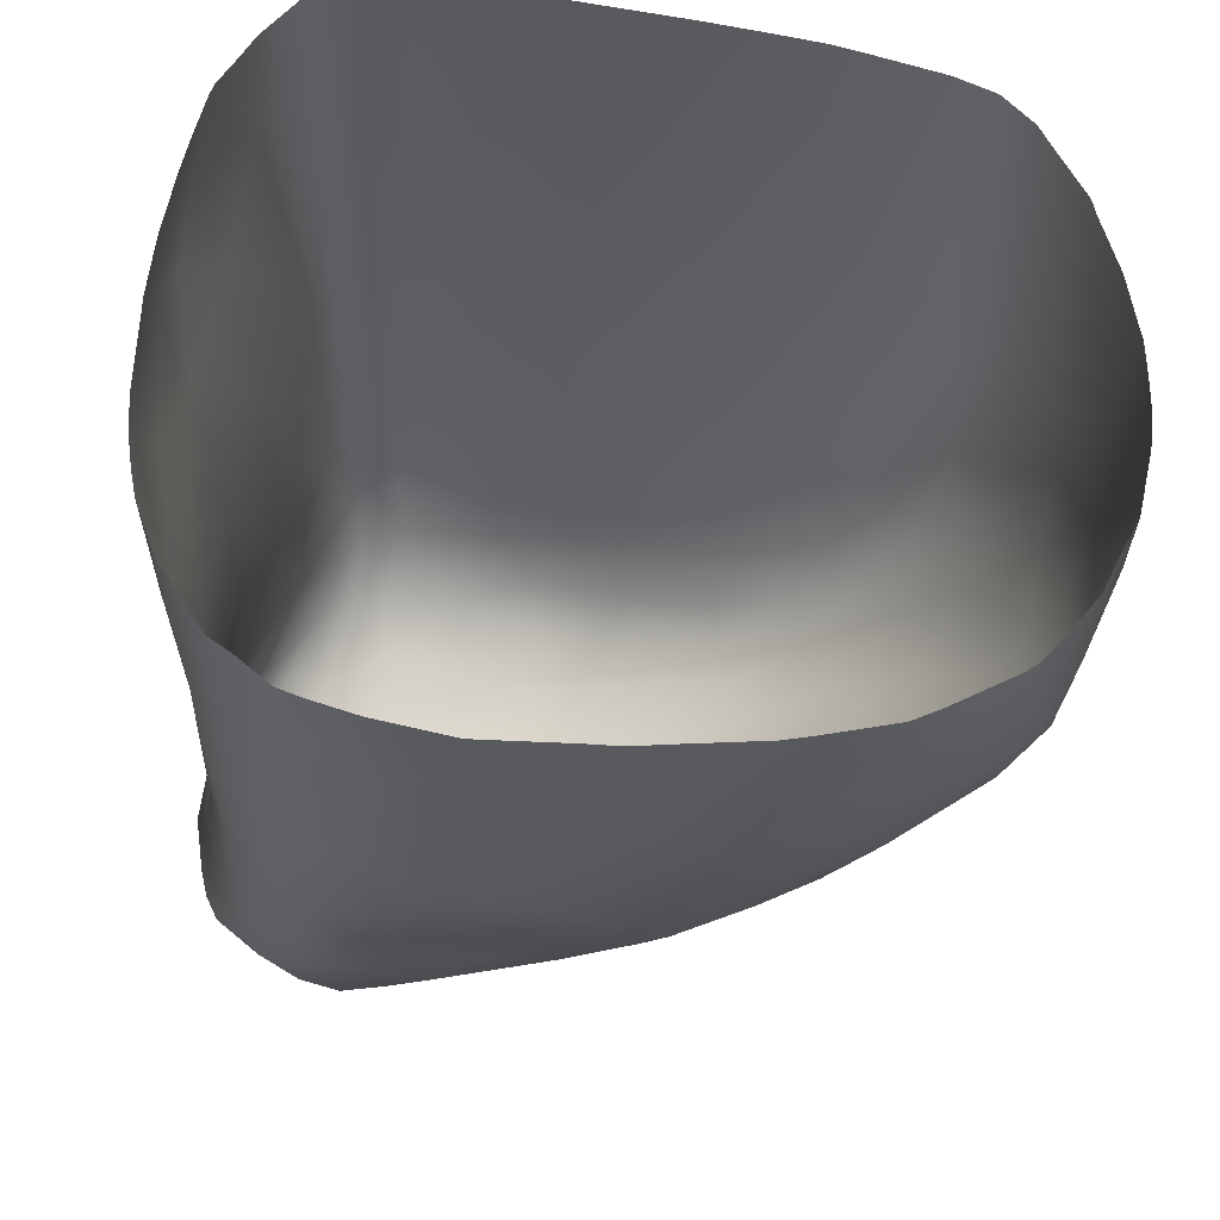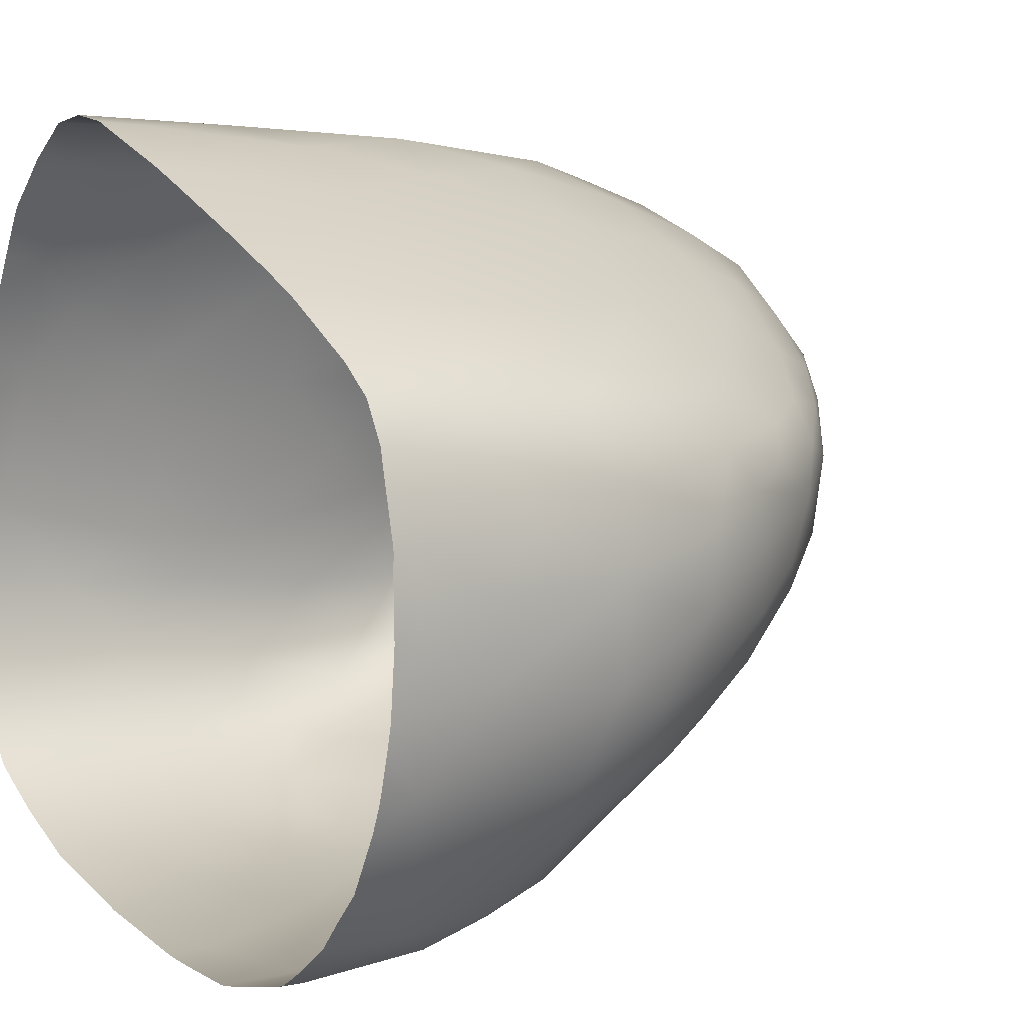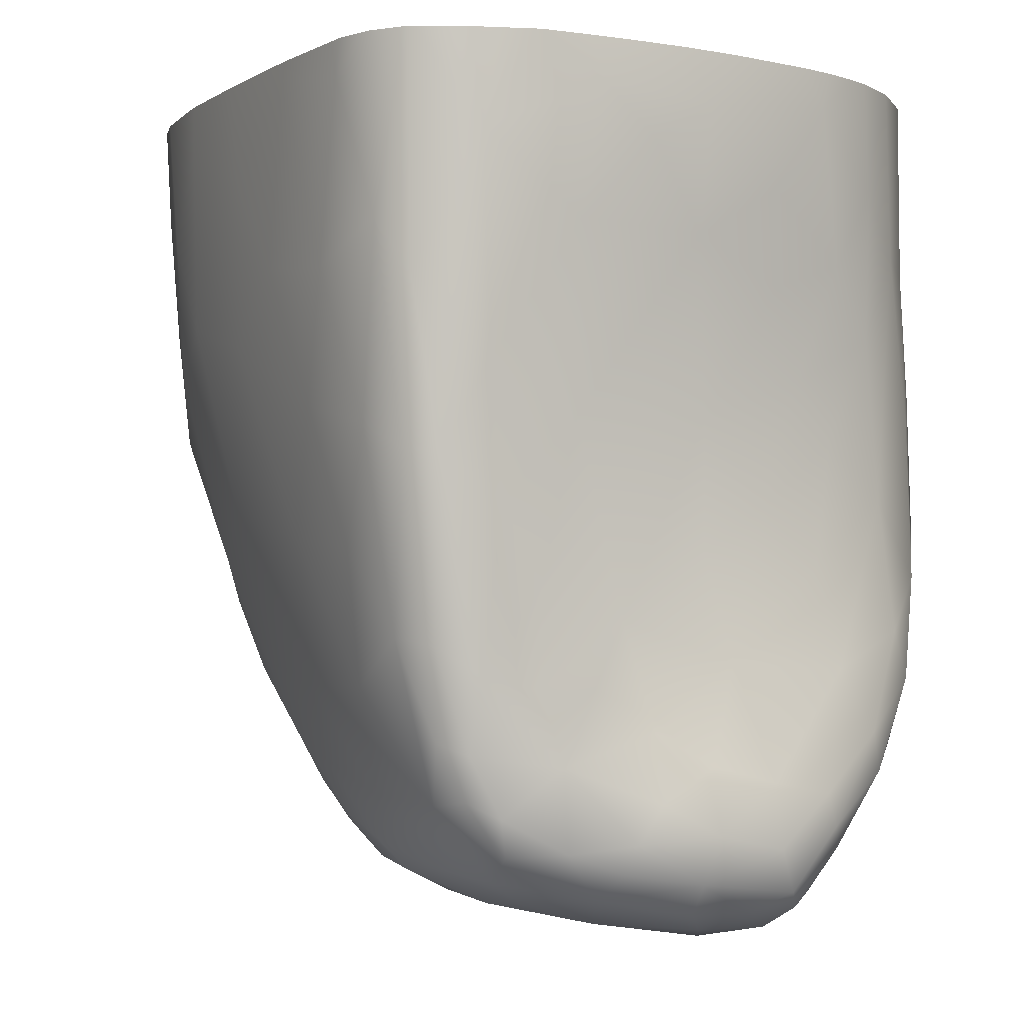
<metadata>
{"format":"obj","ext":"obj","renderer":"f3d","projection":"perspective","resolution":1024,"background":"white","views":[{"elev":58.2,"azim":-13.7,"up":"+Z"},{"elev":5.9,"azim":52.9,"up":"+Y"},{"elev":-2.7,"azim":-143.9,"up":"+Z"}]}
</metadata>
<code>
v 7825 6115 4885
v 7761 6146 4888
v 7816 6173 4878
v 7883 6119 4887
v 7925 6197 4891
v 7785 6220 4890
v 7870 6264 4894
v 7900 6066 4926
v 7971 6127 4913
v 7774 6088 4909
v 7740 6100 4919
v 7723 6154 4909
v 7707 6185 4925
v 7746 6204 4906
v 8033 6189 4916
v 8040 6260 4915
v 7771 6251 4907
v 7964 6298 4910
v 7832 6314 4920
v 7908 6333 4916
v 7799 6035 4951
v 7758 6049 4949
v 8009 6067 4953
v 8045 6123 4938
v 7706 6105 4961
v 7754 6259 4935
v 8131 6225 4952
v 8103 6279 4945
v 8044 6317 4938
v 7904 6372 4937
v 7974 6358 4945
v 7878 6387 4960
v 7879 5958 5040
v 7978 6007 5004
v 8100 6083 4979
v 8129 6147 4967
v 7686 6061 5029
v 7691 6134 4981
v 7706 6203 4965
v 7799 6317 4945
v 7833 6355 4964
v 8048 6353 4968
v 7935 6416 5005
v 7754 6000 4999
v 7730 6032 4992
v 8171 6093 5009
v 8203 6180 4998
v 8216 6128 5022
v 8157 6264 4978
v 8205 6223 5003
v 7734 6262 4978
v 7787 6314 4971
v 8125 6302 4985
v 8025 6383 5010
v 7871 6402 4995
v 7898 6420 5010
v 7704 6010 5053
v 8108 5985 5077
v 7691 6148 5012
v 7714 6204 5024
v 7769 6301 5007
v 8199 6254 5015
v 7831 6364 5039
v 8127 6333 5037
v 7778 5941 5068
v 8186 6027 5072
v 8232 6075 5061
v 7687 6069 5065
v 7746 6255 5039
v 7888 6426 5050
v 7913 6440 5061
v 7732 5967 5067
v 7823 5897 5117
v 8291 6103 5091
v 8263 6173 5051
v 8259 6222 5058
v 8224 6272 5072
v 8116 6368 5108
v 8015 6420 5109
v 7944 6459 5153
v 8019 5905 5139
v 7693 5993 5114
v 7705 6100 5123
v 8347 6145 5148
v 8317 6193 5116
v 7750 6215 5130
v 7783 6292 5069
v 8207 6312 5126
v 7872 6428 5119
v 7918 5873 5159
v 8236 5951 5177
v 8278 6024 5138
v 8296 6232 5121
v 7806 6311 5169
v 7844 6382 5107
v 7905 6454 5145
v 7781 5889 5144
v 7751 5914 5131
v 7721 5937 5146
v 8157 5871 5235
v 8333 6060 5157
v 7696 6009 5159
v 8356 6088 5177
v 8371 6184 5205
v 7844 6381 5197
v 8023 5825 5245
v 8351 6001 5226
v 7725 6108 5218
v 8346 6214 5189
v 8320 6259 5229
v 8104 6403 5242
v 7854 5860 5190
v 7954 5819 5263
v 8070 5850 5226
v 7708 5950 5211
v 8382 6050 5235
v 7773 5883 5214
v 7711 6013 5285
v 8398 6110 5249
v 7769 6234 5229
v 8005 6450 5233
v 7890 6464 5311
v 7921 6479 5317
v 7966 6477 5339
v 7894 5835 5262
v 7730 5909 5259
v 8313 5946 5247
v 8397 6161 5256
v 7746 6168 5272
v 8251 6323 5277
v 7833 5857 5261
v 8263 5891 5275
v 8365 5932 5327
v 8394 5993 5310
v 7726 6082 5335
v 8393 6201 5287
v 7823 6356 5347
v 7859 6416 5270
v 7932 5810 5318
v 8105 5823 5276
v 8424 6062 5334
v 8402 6230 5355
v 8371 6271 5411
v 7864 5826 5331
v 8162 5809 5324
v 7800 5856 5304
v 7719 5939 5357
v 8422 6139 5323
v 7770 6232 5348
v 8034 5785 5332
v 8105 5794 5335
v 7765 5868 5341
v 8247 5827 5360
v 8313 5875 5351
v 7735 6124 5391
v 7861 6432 5392
v 8201 6378 5428
v 8060 6440 5363
v 7995 5779 5377
v 7915 5797 5378
v 7738 5900 5391
v 8397 5939 5383
v 8418 5991 5379
v 7907 6484 5465
v 8200 5782 5417
v 7823 5830 5380
v 7713 6030 5435
v 8436 6009 5440
v 8447 6099 5445
v 7722 6074 5413
v 8308 6321 5458
v 8026 6465 5482
v 7946 6486 5517
v 8132 5764 5450
v 7876 5802 5397
v 8314 5823 5432
v 8363 5867 5450
v 7715 5977 5521
v 8431 6182 5424
v 7924 5783 5442
v 7753 5881 5462
v 7801 5840 5466
v 7735 5919 5507
v 8407 5928 5462
v 8416 6233 5466
v 8058 5759 5512
v 7853 5811 5432
v 8284 5791 5470
v 7716 6082 5500
v 7737 6159 5474
v 7811 6365 5520
v 8124 6421 5493
v 7859 6444 5593
v 7868 5804 5518
v 8329 5808 5500
v 7761 6252 5514
v 8253 5763 5538
v 8426 5940 5644
v 8443 6027 5570
v 8450 6102 5580
v 8446 6154 5536
v 8433 6206 5560
v 8194 5745 5608
v 7777 5870 5620
v 8385 5860 5617
v 8407 6255 5582
v 8360 6296 5550
v 8296 6340 5634
v 8189 6394 5584
v 7994 6482 5645
v 7971 5774 5569
v 8308 5780 5554
v 7833 5828 5589
v 7708 6032 5575
v 8092 6441 5661
v 7890 5801 5628
v 8340 5805 5595
v 7710 6116 5643
v 7729 6171 5563
v 7771 6310 5593
v 8093 5750 5638
v 8285 5764 5661
v 8437 5986 5678
v 8442 6008 5678
v 8442 6006 5693
v 7994 5769 5678
v 8032 5761 5678
v 7998 5767 5701
v 7965 5778 5678
v 7831 5831 5669
v 8447 6068 5651
v 8443 6027 5678
v 8445 6144 5660
v 7747 6251 5630
v 8430 6222 5678
v 8428 6225 5678
v 8430 6223 5685
v 8411 6258 5678
v 8412 6259 5693
v 7793 6355 5638
v 7827 6412 5678
v 7820 6403 5678
v 7824 6410 5685
v 7913 6486 5678
v 7911 6486 5678
v 7911 6486 5690
v 7962 6489 5678
v 7950 6491 5678
v 7950 6492 5691
v 8122 5746 5678
v 8184 5742 5678
v 8173 5739 5748
v 8389 5862 5678
v 8416 5915 5678
v 8395 5865 5750
v 7734 5922 5678
v 7750 5903 5678
v 7734 5923 5712
v 7731 5932 5678
v 7711 5995 5678
v 7712 5989 5678
v 7712 5990 5692
v 7707 6070 5678
v 7706 6045 5678
v 7705 6047 5695
v 8434 6202 5678
v 8382 6284 5678
v 8381 6285 5678
v 7867 6453 5678
v 7881 6470 5830
v 7905 6481 5678
v 8095 5749 5678
v 8100 5746 5758
v 8299 5775 5678
v 8343 5807 5678
v 8345 5809 5736
v 8364 5833 5678
v 7848 6433 5678
v 7838 6424 5755
v 8211 5746 5678
v 8227 5748 5748
v 8273 5761 5678
v 7890 5800 5678
v 7889 5798 5754
v 7789 5858 5678
v 7829 5832 5678
v 7810 5837 5777
v 7773 5870 5678
v 7761 5871 5830
v 8447 6070 5678
v 8446 6127 5678
v 8449 6074 5733
v 8447 6141 5678
v 8453 6128 5758
v 7741 6223 5678
v 7717 6139 5678
v 7731 6183 5746
v 7785 6333 5678
v 7760 6277 5678
v 7774 6304 5730
v 7801 6366 5678
v 7810 6378 5724
v 8203 6388 5678
v 8120 6427 5678
v 8210 6384 5733
v 7988 6485 5678
v 7964 6495 5811
v 8028 5755 5811
v 7956 5772 5792
v 7837 5828 5678
v 7710 6106 5678
v 7712 6077 5773
v 8445 6149 5678
v 8447 6176 5790
v 8297 6339 5678
v 8301 6336 5814
v 8312 6330 5678
v 8360 6300 5810
v 8257 6360 5678
v 8096 6439 5678
v 8135 6417 5840
v 8425 5939 5678
v 8420 5938 5868
v 8430 5957 5678
v 8443 6012 5789
v 7710 6012 5785
v 8381 6285 5678
v 8412 6247 5815
v 8381 6285 5678
v 8087 6443 5678
v 8001 6479 5678
v 8039 6463 5848
v 7906 6487 5934
v 7935 6493 5907
v 8104 5747 5854
v 8283 5765 5678
v 8272 5771 5823
v 7937 5776 5872
v 7716 5953 5909
v 8455 6109 5857
v 7732 6137 5848
v 7781 6277 5854
v 8170 5758 5879
v 7736 5901 5902
v 7812 6367 5790
v 7844 6404 5934
v 8325 5797 5845
v 7848 5811 5874
v 8369 5860 5876
v 7718 6045 5906
v 8454 6167 5881
v 7754 6191 5912
v 8441 6197 5908
v 7793 5841 5898
v 8232 6363 5912
v 8129 6408 5990
v 8280 5791 5917
v 8314 5832 5957
v 7755 5871 5962
v 7974 6485 5977
v 8016 5762 5920
v 8201 5785 5964
v 8394 5934 5981
v 8443 6039 5930
v 8359 6277 5994
v 8302 6319 5933
v 7814 6327 5964
v 7900 5797 5955
v 7839 5830 5969
v 8352 5903 6019
v 8416 6007 6014
v 7736 6126 5963
v 8447 6116 5985
v 8448 6158 5929
v 7770 6221 6011
v 8409 6233 5960
v 8074 5767 5968
v 7960 5779 5962
v 8244 5819 6013
v 8042 6448 6042
v 7786 5852 5994
v 7711 5997 6011
v 7718 6057 6023
v 8420 6185 6024
v 7841 6378 6099
v 7864 6428 6149
v 7888 6461 6066
v 7998 5787 6028
v 8120 5781 6001
v 7941 5799 6013
v 7899 5815 6015
v 8293 5878 6064
v 7820 5846 6020
v 7729 5900 6052
v 7708 5958 6073
v 7807 6301 6076
v 8220 6340 6105
v 7857 5833 6065
v 7763 5868 6051
v 8429 6074 6032
v 8377 6237 6062
v 7917 6480 6089
v 8044 5808 6089
v 8154 5816 6057
v 7796 5852 6079
v 7729 6123 6106
v 8407 6135 6106
v 7789 6267 6141
v 7996 6459 6150
v 7927 5816 6077
v 8197 5879 6132
v 8356 6002 6131
v 7710 6034 6102
v 7755 6211 6173
v 8393 6179 6126
v 8366 6212 6145
v 7818 6335 6203
v 8072 6417 6156
v 7949 6478 6076
v 7964 5819 6113
v 7876 5831 6116
v 7758 5875 6141
v 8310 5942 6126
v 8316 6264 6137
v 7890 5836 6148
v 7827 5850 6142
v 7721 5905 6165
v 8239 5956 6204
v 7705 5938 6158
v 7699 6006 6180
v 8387 6074 6127
v 8083 5886 6193
v 7702 6090 6223
v 7775 6279 6257
v 7850 6398 6259
v 7694 5994 6245
v 8342 6078 6218
v 8345 6135 6229
v 7714 6168 6260
v 8229 6296 6254
v 7856 5857 6199
v 7928 5888 6235
v 7745 5906 6234
v 7714 5970 6267
v 8280 6001 6217
v 8360 6180 6189
v 7728 6226 6298
v 7880 6441 6213
v 7899 6457 6218
v 7803 5880 6213
v 7833 5901 6266
v 8287 6060 6263
v 8305 6227 6238
v 8114 6362 6287
v 8004 6430 6272
v 7943 6457 6216
v 8132 5965 6274
v 7689 6064 6295
v 7986 5967 6330
v 7690 6136 6335
v 8313 6186 6266
v 7939 6433 6346
v 7784 5916 6279
v 7751 5977 6336
v 7818 5970 6357
v 7695 6046 6329
v 8189 6038 6313
v 8290 6121 6296
v 8242 6259 6312
v 7790 6325 6323
v 7874 6422 6309
v 8282 6173 6313
v 7703 6193 6361
v 8264 6220 6315
v 8187 6295 6330
v 7907 6437 6299
v 7898 5963 6344
v 7718 6064 6399
v 8214 6110 6351
v 7739 6259 6365
v 7829 6369 6359
v 7695 6106 6375
v 8229 6162 6363
v 8203 6261 6364
v 7781 6313 6389
v 7883 6403 6375
v 8004 6391 6380
v 7765 6028 6407
v 8018 6040 6395
v 7697 6159 6401
v 8216 6214 6374
v 8105 6320 6394
v 7892 6007 6396
v 8124 6126 6411
v 8190 6148 6385
v 8178 6185 6402
v 8162 6260 6403
v 7751 6269 6437
v 7929 6403 6399
v 7807 6044 6439
v 7714 6154 6448
v 7721 6209 6416
v 8161 6234 6417
v 7816 6333 6422
v 8019 6352 6439
v 7885 6367 6434
v 7973 6102 6463
v 7728 6113 6455
v 8118 6202 6438
v 7737 6222 6455
v 7772 6262 6464
v 8105 6269 6436
v 8068 6312 6437
v 7952 6372 6434
v 7891 6069 6451
v 7754 6086 6450
v 8046 6160 6459
v 8028 6224 6474
v 8029 6303 6459
v 7831 6309 6461
v 7895 6306 6473
v 7977 6324 6460
v 7830 6118 6483
v 7906 6108 6476
v 7753 6140 6472
v 7949 6159 6482
v 7751 6196 6474
v 7963 6217 6492
v 7814 6241 6482
v 7964 6262 6479
v 7804 6179 6484
v 7889 6212 6481
f 1 2 3
f 4 1 5
f 5 1 3
f 3 2 6
f 7 3 6
f 5 3 7
f 1 4 8
f 9 8 4
f 2 10 11
f 12 2 11
f 1 10 2
f 9 4 5
f 13 14 12
f 2 12 14
f 2 14 6
f 9 5 15
f 15 5 16
f 14 17 6
f 16 5 18
f 19 6 17
f 6 19 7
f 5 7 18
f 19 20 7
f 18 7 20
f 8 21 1
f 22 11 10
f 21 22 10
f 1 21 10
f 8 9 23
f 9 24 23
f 25 12 11
f 15 24 9
f 13 12 25
f 26 14 13
f 14 26 17
f 27 15 16
f 27 16 28
f 28 16 29
f 19 17 26
f 18 29 16
f 20 19 30
f 20 31 18
f 31 29 18
f 30 19 32
f 31 20 30
f 33 21 8
f 8 23 34
f 35 23 24
f 24 36 35
f 25 37 38
f 15 36 24
f 25 38 13
f 39 13 38
f 36 15 27
f 39 26 13
f 19 26 40
f 19 40 41
f 19 41 32
f 29 31 42
f 43 30 32
f 31 30 43
f 22 21 44
f 22 44 45
f 33 8 34
f 22 45 11
f 45 25 11
f 35 36 46
f 47 48 36
f 36 27 47
f 49 50 27
f 47 27 50
f 26 39 51
f 27 28 49
f 26 51 52
f 40 26 52
f 28 29 53
f 49 28 53
f 29 42 53
f 40 52 41
f 42 31 54
f 32 41 55
f 32 55 56
f 32 56 43
f 45 57 25
f 35 58 23
f 25 57 37
f 36 48 46
f 38 59 39
f 59 60 39
f 39 60 51
f 61 52 51
f 49 53 62
f 55 41 63
f 42 54 64
f 43 54 31
f 21 65 44
f 33 65 21
f 34 23 58
f 58 35 66
f 46 66 35
f 67 66 46
f 38 37 68
f 67 46 48
f 60 69 51
f 49 62 50
f 51 69 61
f 42 64 53
f 41 52 63
f 56 55 70
f 43 56 71
f 72 44 65
f 33 73 65
f 72 57 45
f 44 72 45
f 68 59 38
f 67 48 74
f 48 47 75
f 75 50 76
f 47 50 75
f 50 62 76
f 77 76 62
f 52 61 63
f 78 64 54
f 63 70 55
f 79 78 54
f 79 54 43
f 43 71 80
f 34 81 33
f 57 82 37
f 82 68 37
f 59 68 83
f 74 48 75
f 74 75 84
f 83 60 59
f 75 76 85
f 84 75 85
f 60 86 69
f 69 87 61
f 62 53 77
f 61 87 63
f 53 64 77
f 88 64 78
f 89 70 63
f 56 70 71
f 79 43 80
f 33 81 90
f 34 58 81
f 58 66 91
f 66 67 92
f 67 74 92
f 76 93 85
f 93 76 77
f 86 87 69
f 94 63 87
f 64 88 77
f 63 94 95
f 63 95 89
f 71 70 96
f 71 96 80
f 65 97 98
f 97 65 73
f 33 90 73
f 72 98 99
f 65 98 72
f 81 58 100
f 57 72 99
f 101 92 74
f 102 83 68
f 74 84 103
f 84 85 104
f 83 86 60
f 89 95 105
f 81 106 90
f 57 99 82
f 58 91 100
f 82 102 68
f 92 101 107
f 74 103 101
f 108 86 83
f 93 109 85
f 85 109 104
f 93 77 110
f 87 86 94
f 110 77 88
f 111 78 79
f 70 89 96
f 97 73 112
f 90 112 73
f 90 113 112
f 106 81 114
f 99 115 82
f 91 66 92
f 101 103 116
f 94 105 95
f 113 90 106
f 99 98 117
f 117 98 97
f 115 102 82
f 102 118 83
f 118 108 83
f 107 101 116
f 84 119 103
f 109 93 110
f 86 120 94
f 79 121 111
f 122 96 89
f 96 122 123
f 80 96 123
f 80 123 124
f 113 125 112
f 112 117 97
f 126 99 117
f 100 114 81
f 91 92 127
f 92 107 127
f 116 103 119
f 119 84 128
f 84 104 128
f 108 129 86
f 86 129 120
f 130 110 88
f 88 78 130
f 130 78 111
f 80 121 79
f 80 124 121
f 112 131 117
f 112 125 131
f 115 99 126
f 132 91 127
f 127 107 133
f 134 107 116
f 135 129 108
f 136 109 110
f 94 137 105
f 138 89 105
f 122 89 138
f 125 113 139
f 114 140 106
f 114 100 140
f 100 91 132
f 115 118 102
f 133 107 134
f 118 135 108
f 116 119 141
f 104 109 136
f 128 104 136
f 136 110 142
f 142 110 143
f 143 110 130
f 125 144 131
f 100 145 140
f 131 146 117
f 126 147 115
f 128 148 119
f 120 149 94
f 149 137 94
f 137 138 105
f 106 150 113
f 140 151 106
f 106 151 150
f 125 139 144
f 126 117 152
f 117 146 152
f 144 146 131
f 153 100 132
f 132 127 154
f 115 147 118
f 133 154 127
f 134 116 141
f 135 155 129
f 149 129 155
f 129 149 120
f 156 138 137
f 111 157 130
f 156 122 138
f 158 111 121
f 113 159 139
f 139 159 160
f 159 113 150
f 145 151 140
f 139 160 144
f 153 145 100
f 132 154 153
f 161 126 152
f 126 161 147
f 133 134 162
f 163 134 141
f 141 119 148
f 128 136 148
f 111 158 157
f 123 122 164
f 145 165 151
f 146 166 152
f 144 166 146
f 162 134 163
f 118 167 135
f 163 141 168
f 148 169 141
f 135 170 155
f 143 130 171
f 121 124 158
f 124 172 158
f 124 123 173
f 173 172 124
f 151 174 150
f 145 153 165
f 144 160 175
f 153 154 176
f 133 177 154
f 177 133 162
f 147 178 118
f 167 170 135
f 168 141 169
f 148 136 179
f 142 179 136
f 123 164 173
f 160 159 180
f 150 174 159
f 175 160 180
f 166 144 175
f 152 181 161
f 152 182 181
f 182 152 166
f 161 183 147
f 162 163 184
f 118 178 167
f 184 163 168
f 169 148 179
f 142 185 179
f 186 159 174
f 151 165 174
f 187 175 180
f 153 188 165
f 153 176 188
f 166 187 182
f 166 175 187
f 177 176 154
f 170 189 155
f 190 149 155
f 130 157 171
f 137 191 156
f 158 192 157
f 122 193 164
f 159 186 180
f 182 187 194
f 176 177 195
f 181 183 161
f 147 183 178
f 167 189 170
f 189 190 155
f 142 143 185
f 196 137 149
f 156 191 193
f 122 156 193
f 192 158 172
f 174 165 197
f 188 197 165
f 188 176 195
f 184 177 162
f 184 168 198
f 168 169 199
f 199 169 200
f 200 169 201
f 169 179 201
f 179 185 202
f 137 196 191
f 174 203 186
f 174 197 203
f 194 187 180
f 183 181 204
f 177 184 205
f 190 196 149
f 143 206 185
f 207 206 143
f 208 171 157
f 157 192 209
f 172 173 210
f 180 211 194
f 186 211 180
f 188 195 212
f 182 194 213
f 204 181 182
f 205 184 198
f 167 214 189
f 201 179 202
f 207 143 171
f 171 208 207
f 192 172 215
f 188 212 197
f 211 216 194
f 217 212 195
f 217 195 177
f 182 213 204
f 177 205 217
f 178 214 167
f 168 199 198
f 214 218 189
f 218 219 189
f 189 219 190
f 202 185 206
f 191 196 220
f 208 157 209
f 186 203 221
f 194 216 213
f 219 196 190
f 215 209 192
f 221 211 186
f 197 212 222
f 224 223 198
f 224 198 199
f 197 222 203
f 227 226 211
f 227 211 221
f 222 212 217
f 229 216 226
f 226 216 211
f 216 230 213
f 200 231 199
f 232 224 199
f 199 231 232
f 200 201 233
f 201 202 233
f 219 234 196
f 220 196 234
f 235 202 236
f 236 202 206
f 238 236 206
f 240 191 220
f 240 193 191
f 241 193 242
f 242 193 240
f 245 244 173
f 173 164 245
f 248 247 210
f 248 210 173
f 251 250 221
f 221 203 251
f 230 204 213
f 254 253 205
f 254 205 198
f 257 256 183
f 257 183 204
f 259 178 256
f 256 178 183
f 261 260 214
f 214 178 261
f 264 263 218
f 218 214 264
f 231 200 233
f 218 234 219
f 235 266 233
f 233 202 235
f 267 238 206
f 267 206 268
f 268 206 207
f 208 268 207
f 172 210 215
f 269 271 193
f 271 245 164
f 271 164 193
f 244 248 173
f 272 227 221
f 274 222 275
f 275 222 217
f 277 275 217
f 277 217 205
f 259 261 178
f 260 264 214
f 220 234 240
f 241 278 193
f 278 269 193
f 280 251 203
f 250 272 221
f 282 280 203
f 282 203 222
f 229 283 216
f 285 204 286
f 286 204 230
f 288 257 204
f 285 288 204
f 291 290 231
f 291 231 233
f 293 291 233
f 296 295 234
f 234 218 296
f 299 298 240
f 240 234 299
f 298 301 240
f 301 242 240
f 304 303 209
f 304 209 215
f 247 306 210
f 283 310 230
f 230 216 283
f 253 277 205
f 263 311 218
f 311 296 218
f 313 293 233
f 266 313 233
f 295 299 234
f 315 317 208
f 319 315 208
f 303 319 208
f 208 209 303
f 320 304 215
f 322 254 198
f 223 324 198
f 290 232 231
f 327 267 268
f 329 268 317
f 317 268 208
f 331 330 215
f 331 215 210
f 330 320 215
f 306 331 210
f 336 282 222
f 274 336 222
f 310 286 230
f 324 322 198
f 329 327 268

</code>
